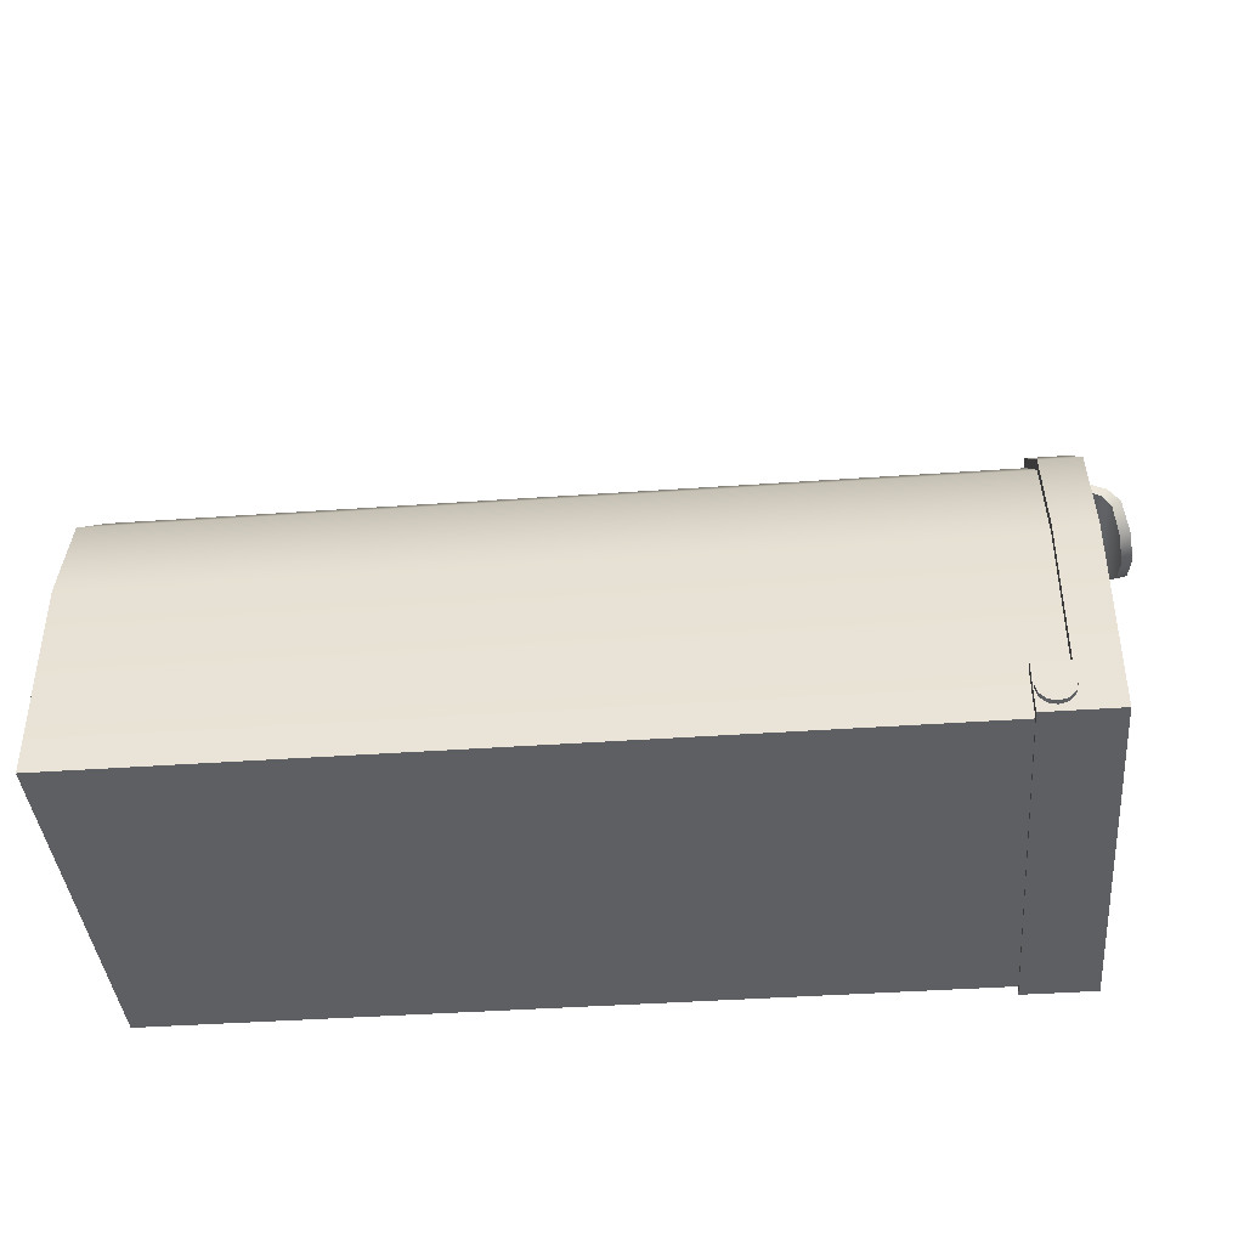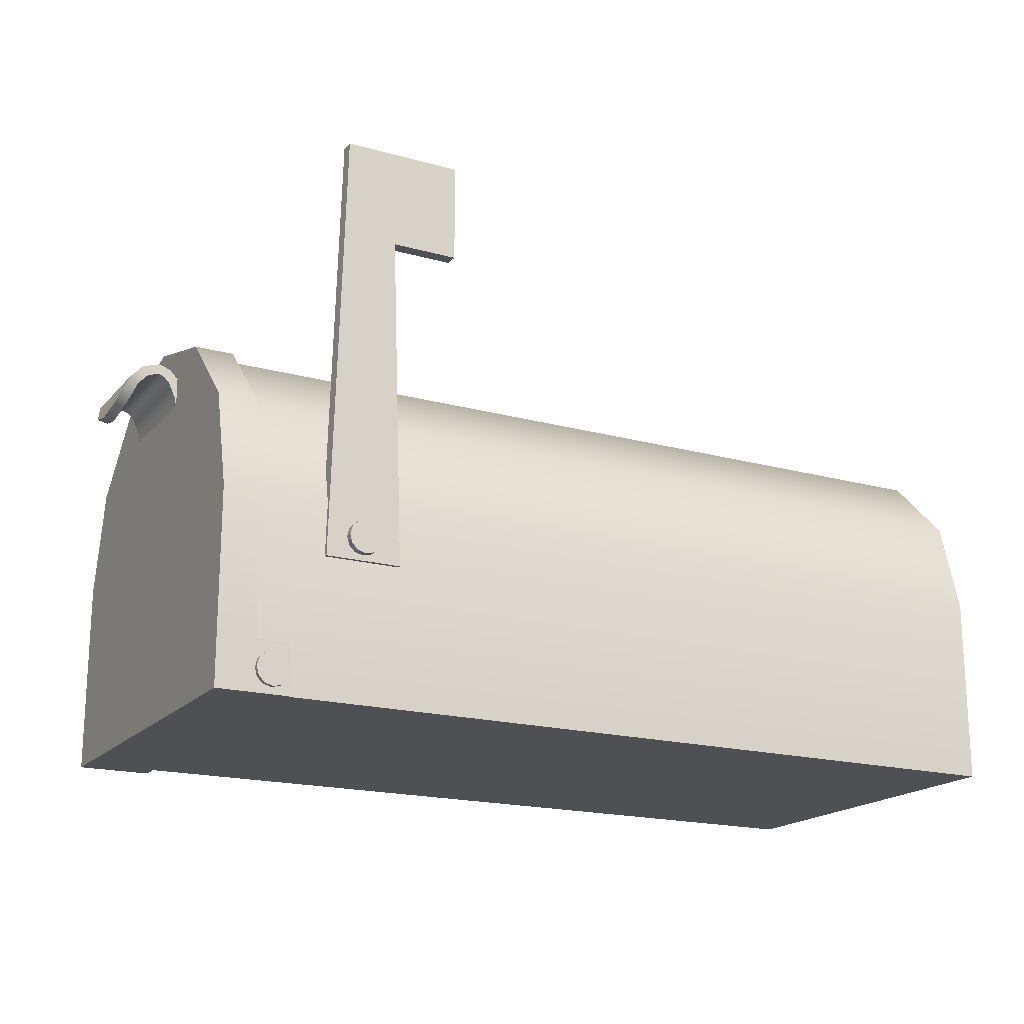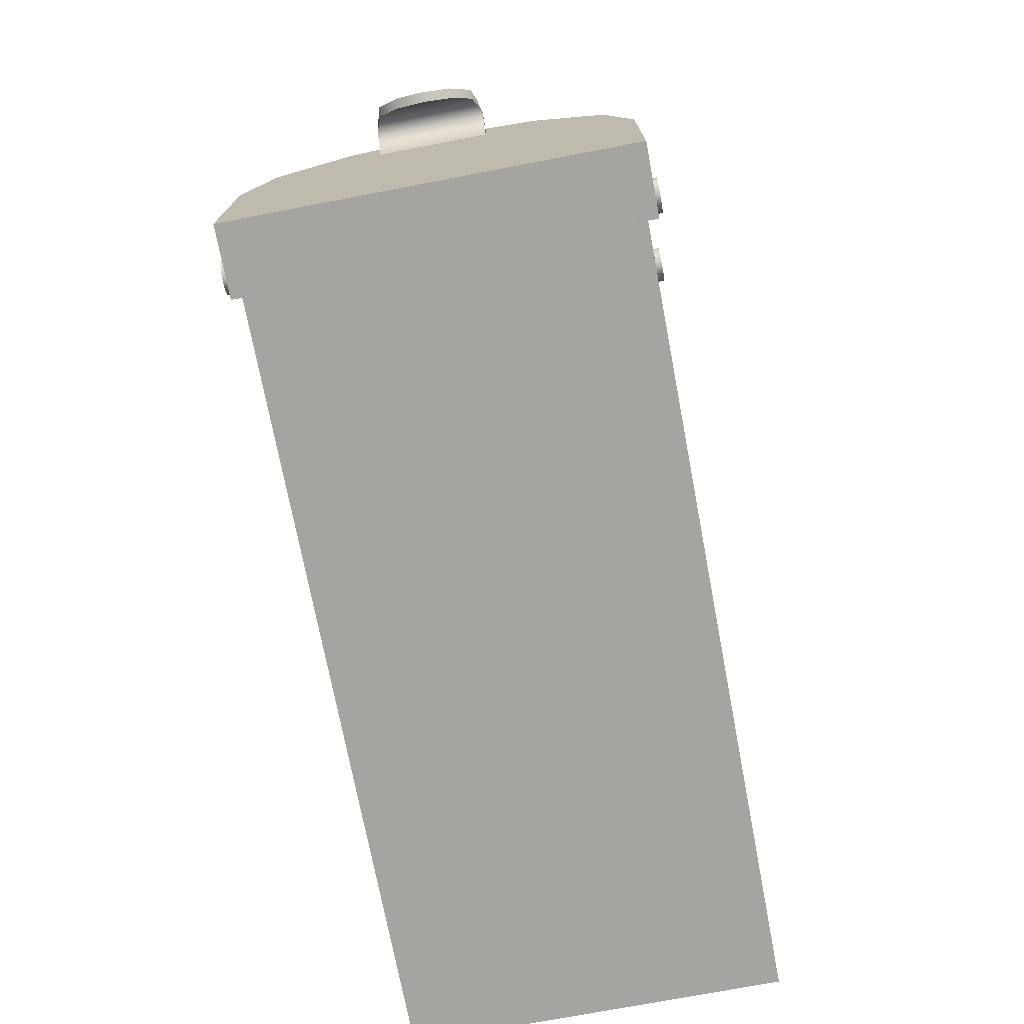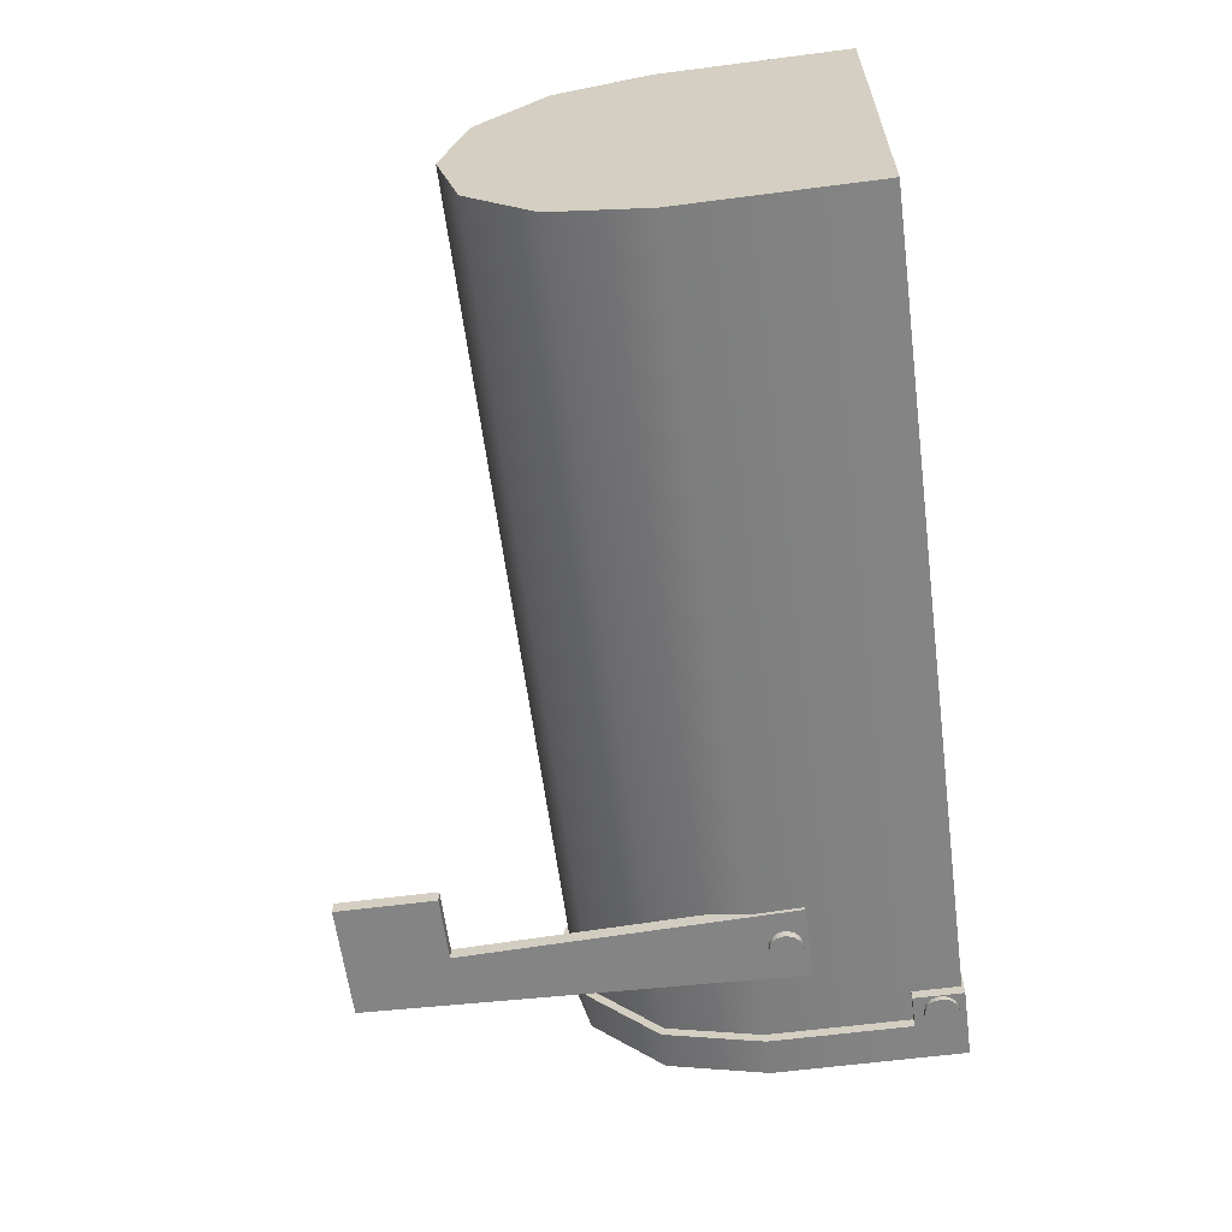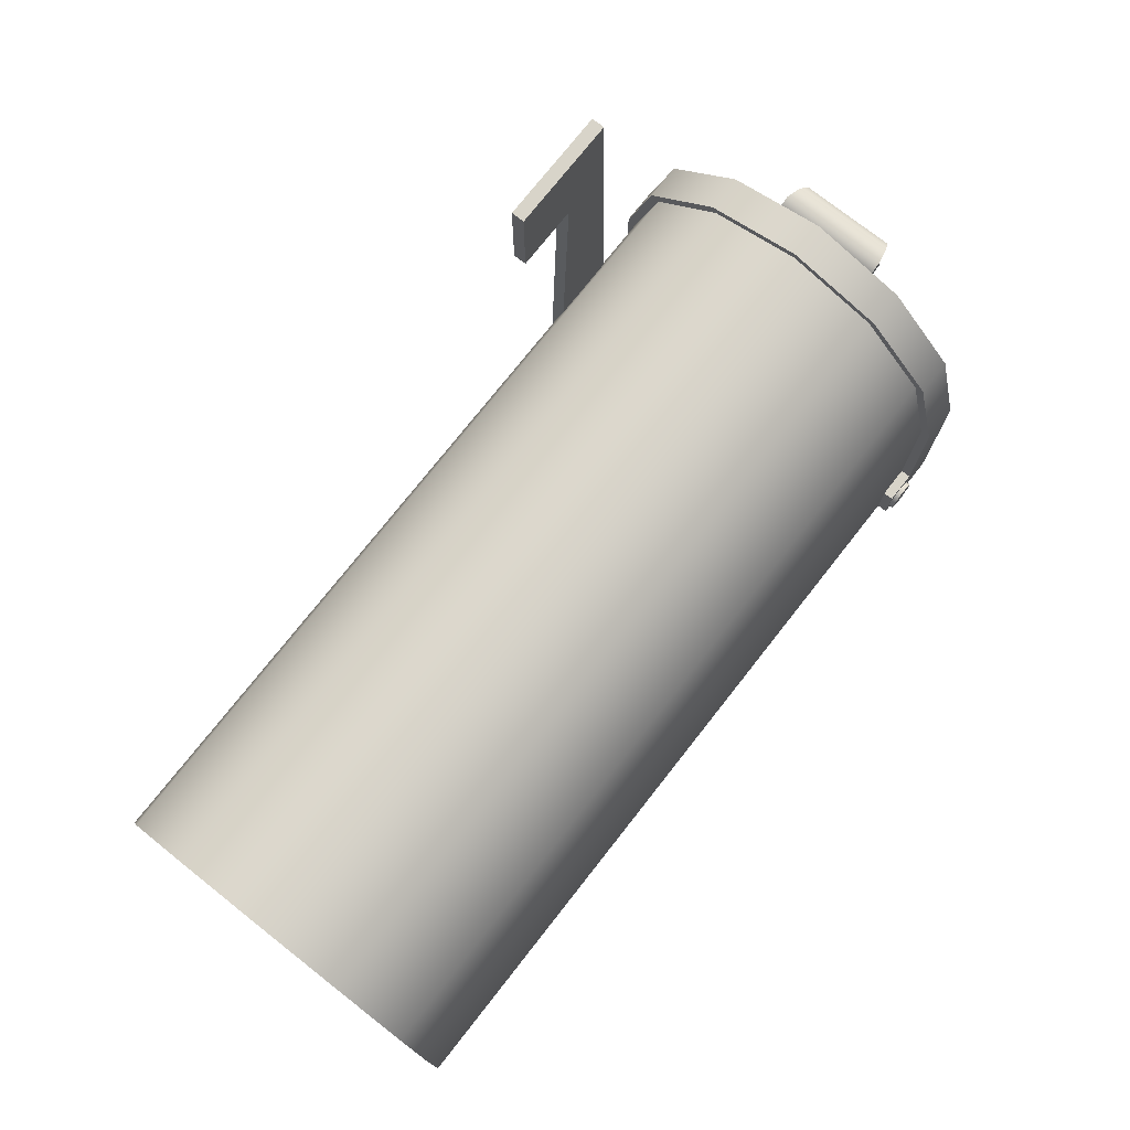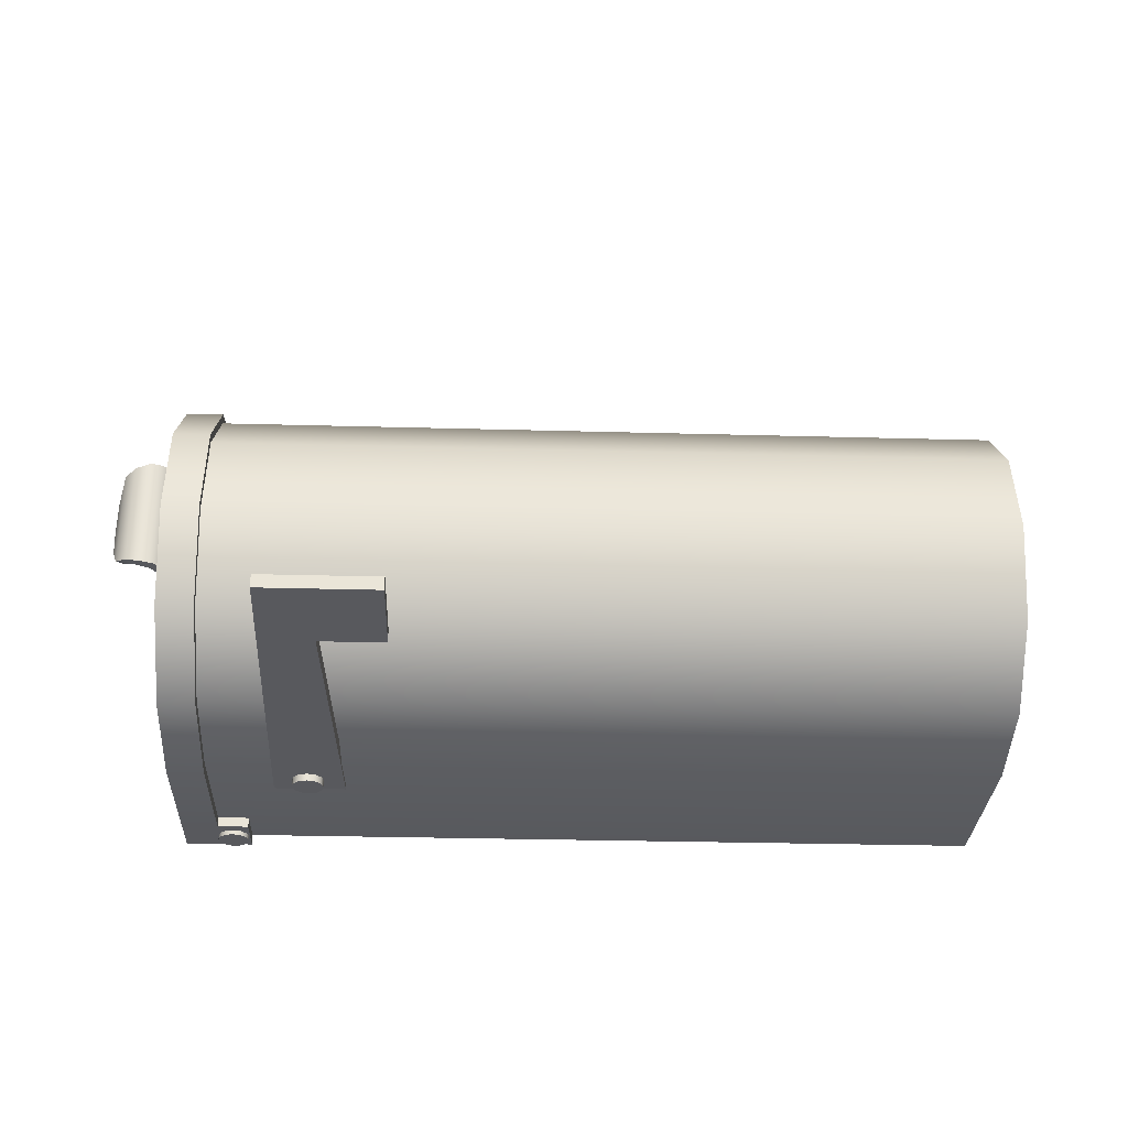
<metadata>
{"format":"obj","ext":"obj","renderer":"f3d","projection":"perspective","resolution":1024,"background":"white","views":[{"elev":-40.6,"azim":5.0,"up":"+Y"},{"elev":-18.5,"azim":152.0,"up":"+Y"},{"elev":-73.4,"azim":100.8,"up":"+Y"},{"elev":-61.5,"azim":-82.5,"up":"+Z"},{"elev":75.4,"azim":-51.8,"up":"+Y"},{"elev":-29.8,"azim":177.7,"up":"+Z"}]}
</metadata>
<code>
o Cube.003_Cube.005
v 1.447 1.439 -0.9362
v 1.715 1.954 -0.9362
v 1.105 1.954 -0.9362
v 1.105 1.439 -0.9362
v 1.386 -0.2903 -0.9362
v 1.447 1.439 -1.006
v 1.386 -0.2903 -1.006
v 1.776 -0.2903 -1.006
v 1.715 1.954 -1.006
v 1.776 -0.2903 -0.9362
v 1.105 1.954 -1.006
v 1.105 1.439 -1.006
v 2.366 0.8338 -0.2528
v 2.422 0.8553 -0.2528
v 2.428 0.8026 -0.2528
v 2.396 0.7899 -0.2528
v 2.479 0.7904 0.3208
v 2.479 0.7904 -0.2329
v 2.519 0.7477 -0.213
v 2.519 0.7477 0.3009
v 2.396 0.7899 0.3407
v 2.428 0.8026 0.3407
v 2.422 0.8553 0.3407
v 2.366 0.8338 0.3407
v 2.562 0.6157 0.04393
v 2.614 0.6283 0.04393
v 2.603 0.6665 0.1923
v 2.551 0.654 0.1923
v 2.565 0.7749 0.3009
v 2.507 0.8356 0.3208
v 2.551 0.654 -0.1044
v 2.603 0.6665 -0.1044
v 2.565 0.7749 -0.213
v 2.507 0.8356 -0.2329
v 2.316 0.5909 -0.2528
v 2.333 0.6829 -0.2528
v 2.333 0.6829 0.3407
v 2.316 0.5909 0.3407
v 2.369 0.7624 -0.2528
v 2.369 0.7624 0.3407
v 2.263 0.5964 0.3407
v 2.282 0.6973 0.3407
v 2.282 0.6973 -0.2528
v 2.263 0.5964 -0.2528
v 2.326 0.7939 0.3407
v 2.326 0.7939 -0.2528
v 2.159 -1.003 0.986
v 2.159 -0.01722 0.986
v -2.159 -0.01722 0.986
v -2.159 -1.003 0.986
v -2.159 -1.003 -0.986
v 2.159 -1.003 -0.986
v -2.159 -0.01722 -0.986
v 2.159 -0.01722 -0.986
v -2.159 0.9688 0
v 2.159 0.9688 -0
v 2.159 0.8367 -0.493
v -2.159 0.8367 -0.493
v 2.159 0.4758 -0.8539
v -2.159 0.4758 -0.8539
v -2.159 0.8367 0.493
v 2.159 0.8367 0.493
v -2.159 0.4758 0.8539
v 2.159 0.4758 0.8539
v -2.159 -0.1654 0
v 2.325 -0.7566 1.04
v 2.325 0.1269 -0
v 2.325 -0.02698 1.04
v 2.325 0.4929 0.9005
v 2.325 0.8735 0.5199
v 2.325 1.013 -0
v 2.325 0.8735 -0.5199
v 2.325 0.4929 -0.9005
v 2.325 -0.02698 -1.04
v 2.325 -0.7566 -1.04
v 2.126 -0.7566 1.04
v 2.126 -0.02698 1.04
v 2.126 0.1269 -0
v 2.126 0.4929 0.9005
v 2.126 0.8735 0.5199
v 2.126 1.013 -0
v 2.126 0.8735 -0.5199
v 2.126 0.4929 -0.9005
v 2.126 -0.02698 -1.04
v 2.126 -0.7566 -1.04
v 1.954 -0.7566 1.04
v 1.954 -1.014 1.04
v 2.325 -1.014 1.04
v 2.325 -1.014 -1.04
v 1.954 -1.014 -1.04
v 1.954 -0.7566 -1.04
v 1.959 -0.8938 1.064
v 1.959 -0.8938 -1.064
v 1.97 -0.937 -1.064
v 1.97 -0.937 1.064
v 2.002 -0.9686 -1.064
v 2.002 -0.9686 1.064
v 2.045 -0.9802 -1.064
v 2.045 -0.9802 1.064
v 2.088 -0.9686 -1.064
v 2.088 -0.9686 1.064
v 2.12 -0.937 -1.064
v 2.12 -0.937 1.064
v 2.131 -0.8938 -1.064
v 2.131 -0.8938 1.064
v 2.12 -0.8507 -1.064
v 2.12 -0.8507 1.064
v 2.088 -0.8191 -1.064
v 2.088 -0.8191 1.064
v 2.045 -0.8075 -1.064
v 2.045 -0.8075 1.064
v 2.002 -0.8191 -1.064
v 2.002 -0.8191 1.064
v 2.045 -0.8938 1.064
v 1.97 -0.8507 -1.064
v 1.97 -0.8507 1.064
v 2.045 -0.8938 -1.064
v 1.498 -0.1774 -0.941
v 1.498 -0.1774 -1.046
v 1.51 -0.2206 -1.046
v 1.51 -0.2206 -0.941
v 1.541 -0.2522 -1.046
v 1.541 -0.2522 -0.941
v 1.585 -0.2637 -1.046
v 1.585 -0.2637 -0.941
v 1.628 -0.2522 -1.046
v 1.628 -0.2522 -0.941
v 1.659 -0.2206 -1.046
v 1.659 -0.2206 -0.941
v 1.671 -0.1774 -1.046
v 1.671 -0.1774 -0.941
v 1.659 -0.1342 -1.046
v 1.659 -0.1342 -0.941
v 1.628 -0.1026 -1.046
v 1.628 -0.1026 -0.941
v 1.585 -0.09105 -1.046
v 1.585 -0.09105 -0.941
v 1.541 -0.1026 -1.046
v 1.541 -0.1026 -0.941
v 1.51 -0.1342 -1.046
v 1.51 -0.1342 -0.941
v 1.585 -0.1774 -1.046
f 1 2 3 4
f 5 1 6 7
f 8 9 2 10
f 9 11 3 2
f 5 7 8 10
f 9 6 12 11
f 12 4 3 11
f 6 1 4 12
f 10 2 1 5
f 6 9 8 7
f 13 14 15 16
f 17 18 19 20
f 21 22 23 24
f 24 23 14 13
f 25 26 27 28
f 28 27 29 20
f 17 30 23 22
f 26 25 31 32
f 32 31 19 33
f 34 18 15 14
f 16 15 22 21
f 20 19 31 28
f 28 31 25
f 34 30 29 33
f 33 29 27 32
f 32 27 26
f 35 36 37 38
f 36 39 40 37
f 41 42 43 44
f 42 45 46 43
f 38 37 42 41
f 37 40 45 42
f 44 43 36 35
f 43 46 39 36
f 14 23 30 34
f 33 19 18 34
f 20 29 30 17
f 22 15 18 17
f 39 16 21 40
f 45 24 13 46
f 40 21 24 45
f 46 13 16 39
f 47 48 49 50
f 50 51 52 47
f 51 53 54 52
f 55 56 57 58
f 58 57 59 60
f 60 59 54 53
f 56 55 61 62
f 62 61 63 64
f 64 63 49 48
f 50 49 65
f 49 63 65
f 63 61 65
f 61 55 65
f 55 58 65
f 58 60 65
f 60 53 65
f 53 51 65
f 51 50 65
f 66 67 68
f 68 67 69
f 69 67 70
f 70 67 71
f 71 67 72
f 72 67 73
f 73 67 74
f 74 67 75
f 75 67 66
f 76 77 78
f 77 79 78
f 79 80 78
f 80 81 78
f 81 82 78
f 82 83 78
f 83 84 78
f 84 85 78
f 85 76 78
f 72 73 83 82
f 68 69 79 77
f 73 74 84 83
f 76 86 87 88
f 66 68 77 76
f 70 71 81 80
f 71 72 82 81
f 74 75 85 84
f 69 70 80 79
f 89 90 91 85
f 76 85 91 86
f 75 66 88 89
f 86 91 90 87
f 88 66 76
f 85 75 89
f 88 87 90 89
f 92 93 94 95
f 95 94 96 97
f 97 96 98 99
f 99 98 100 101
f 101 100 102 103
f 103 102 104 105
f 105 104 106 107
f 107 106 108 109
f 109 108 110 111
f 111 110 112 113
f 92 95 114
f 113 112 115 116
f 116 115 93 92
f 94 93 117
f 93 115 117
f 115 112 117
f 112 110 117
f 110 108 117
f 108 106 117
f 106 104 117
f 104 102 117
f 102 100 117
f 100 98 117
f 98 96 117
f 96 94 117
f 95 97 114
f 97 99 114
f 99 101 114
f 101 103 114
f 103 105 114
f 105 107 114
f 107 109 114
f 109 111 114
f 111 113 114
f 113 116 114
f 116 92 114
f 118 119 120 121
f 121 120 122 123
f 123 122 124 125
f 125 124 126 127
f 127 126 128 129
f 129 128 130 131
f 131 130 132 133
f 133 132 134 135
f 135 134 136 137
f 137 136 138 139
f 139 138 140 141
f 141 140 119 118
f 120 119 142
f 119 140 142
f 140 138 142
f 138 136 142
f 136 134 142
f 134 132 142
f 132 130 142
f 130 128 142
f 128 126 142
f 126 124 142
f 124 122 142
f 122 120 142

</code>
